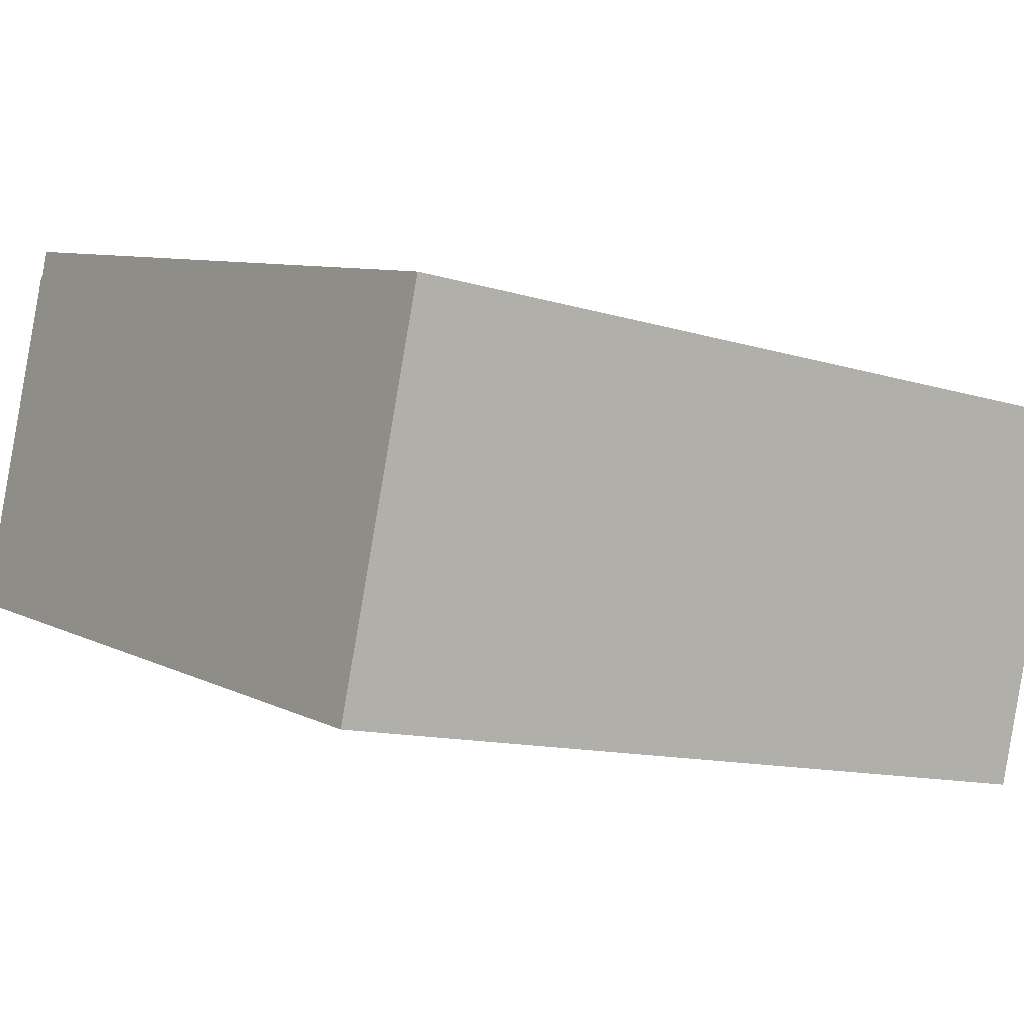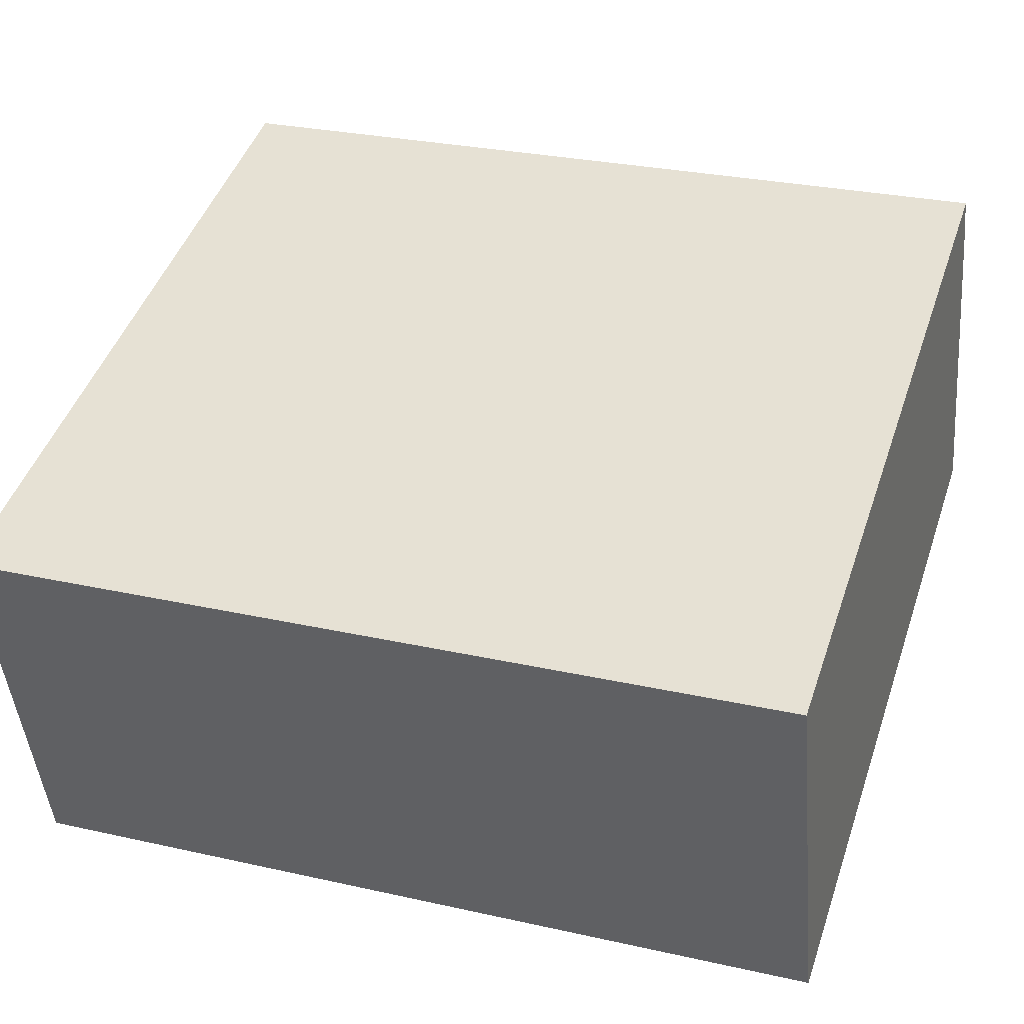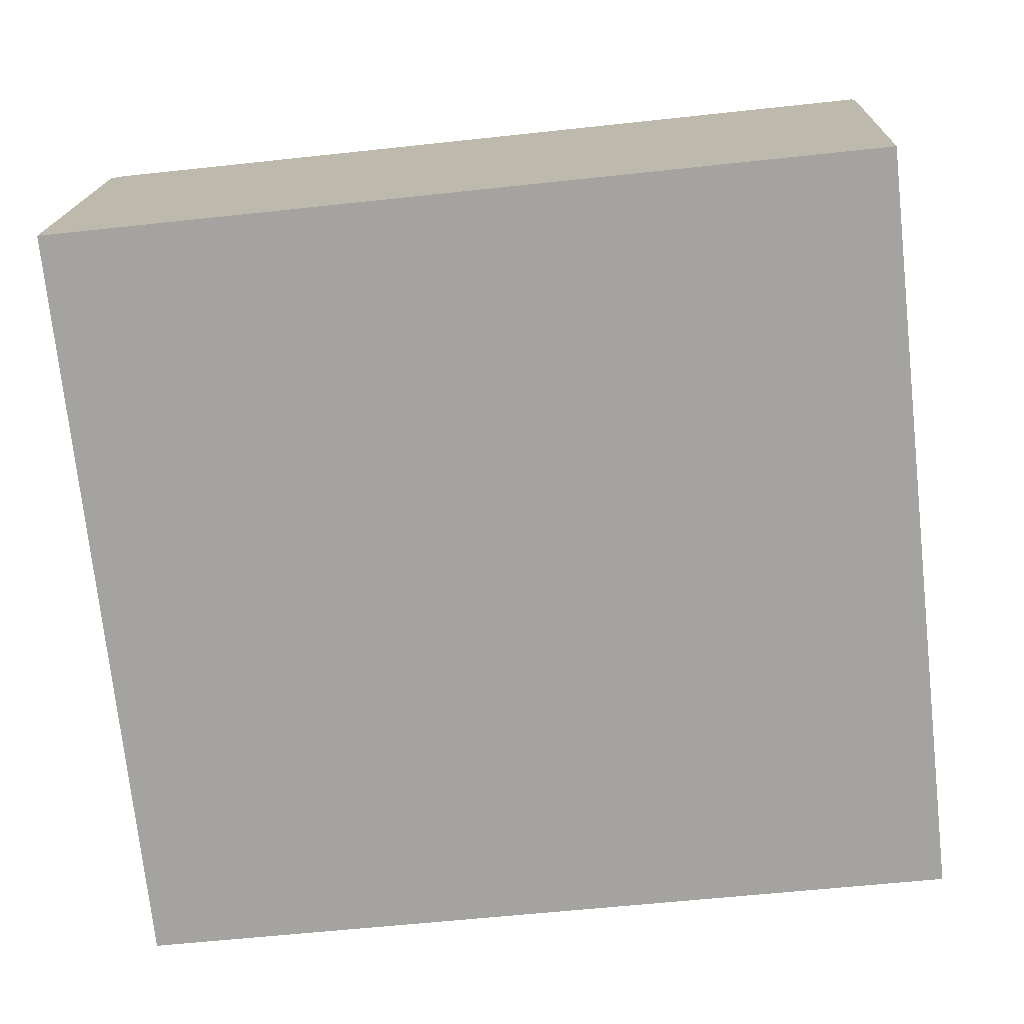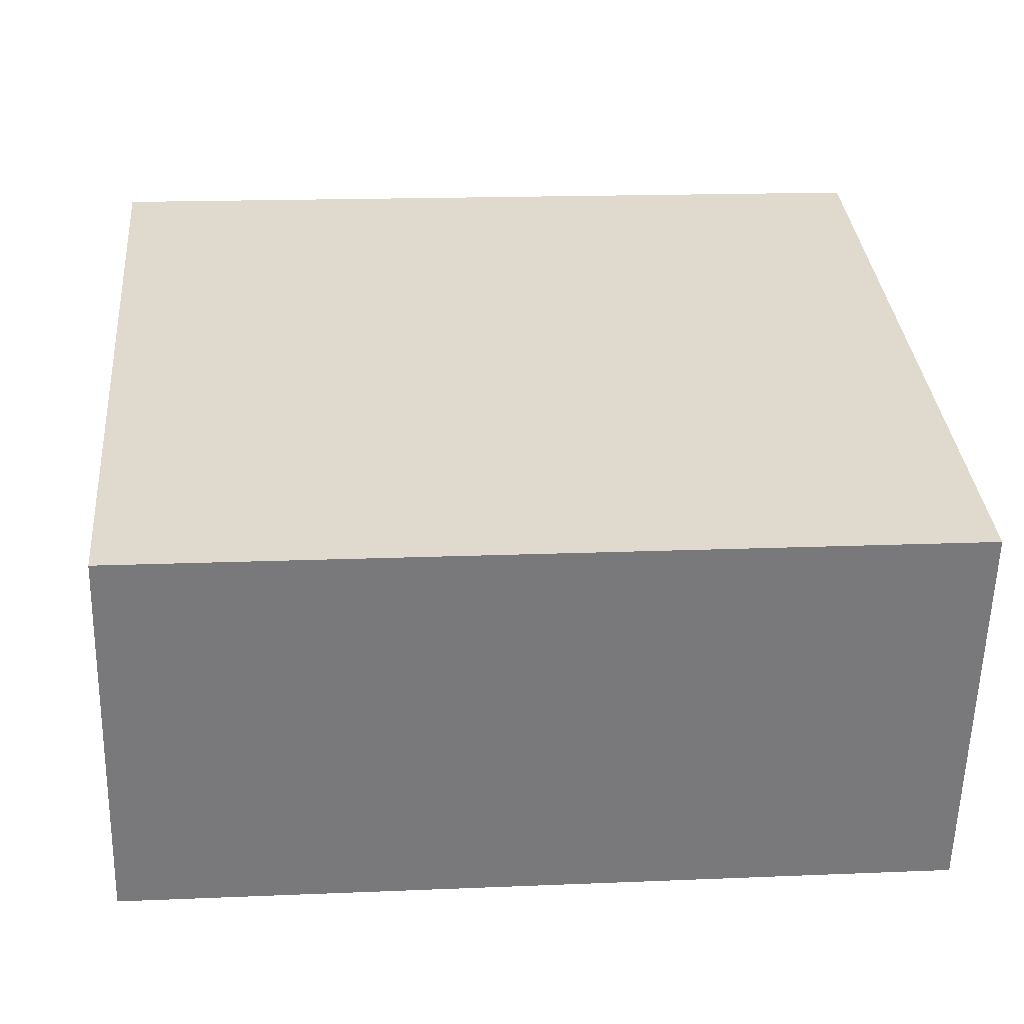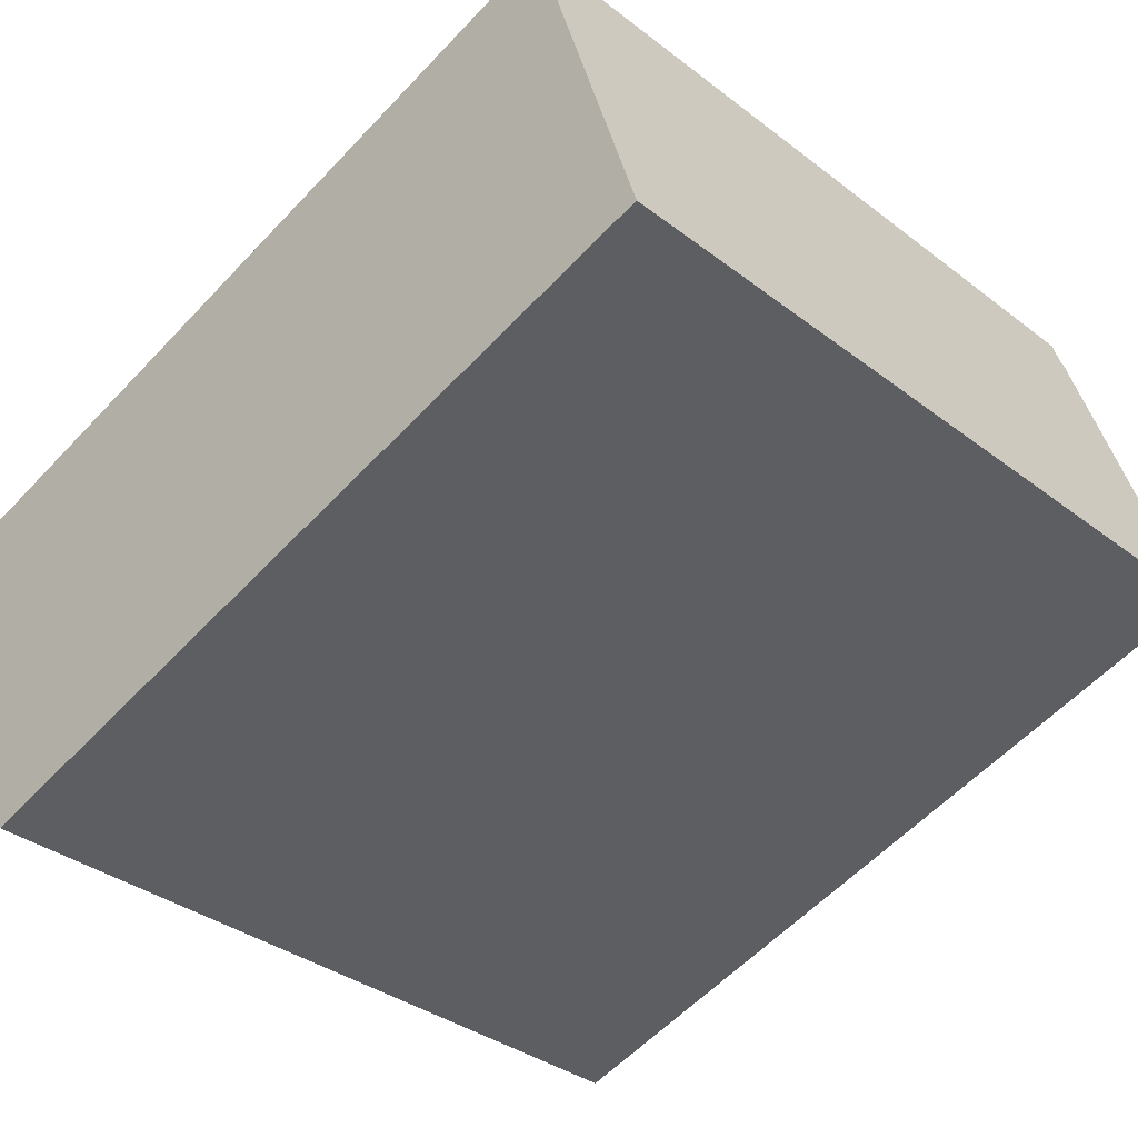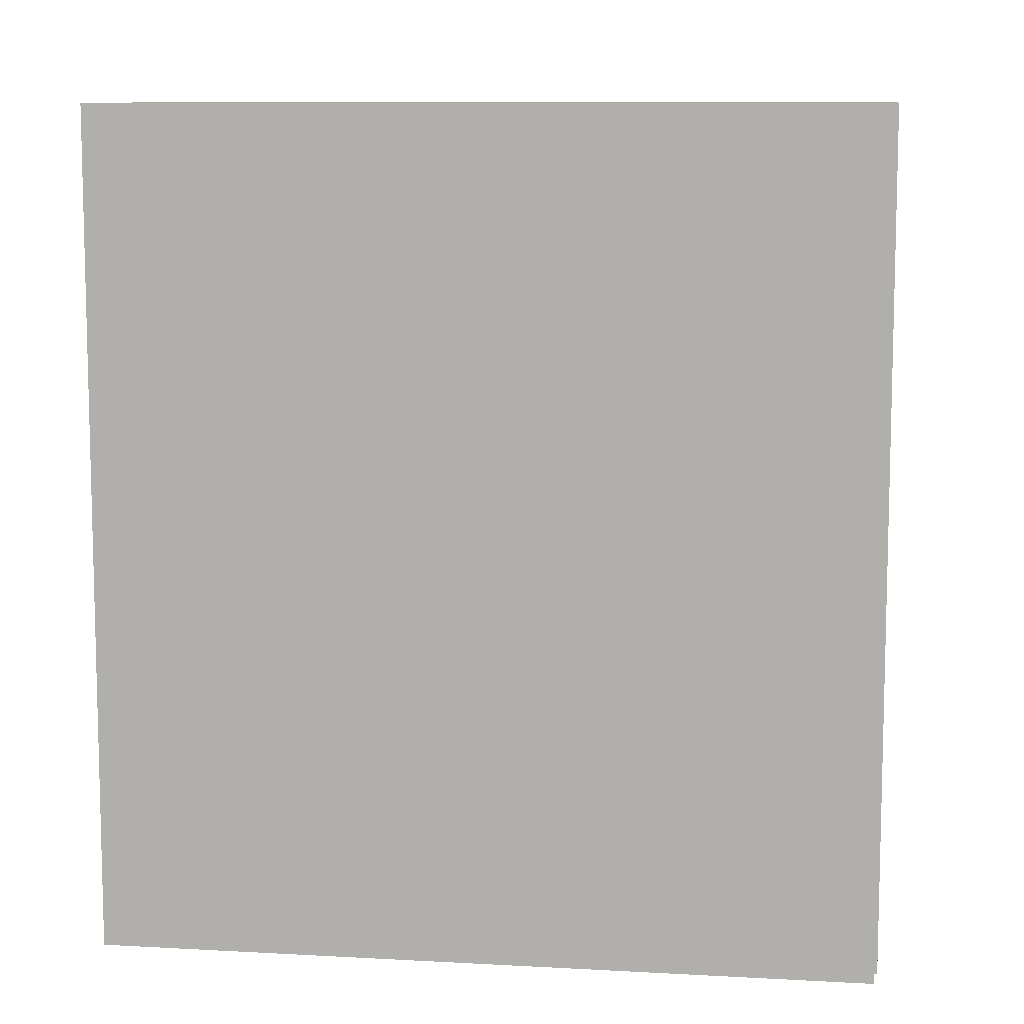
<metadata>
{"format":"obj","ext":"obj","renderer":"f3d","projection":"perspective","resolution":1024,"background":"white","views":[{"elev":-12.0,"azim":-126.7,"up":"+Z"},{"elev":28.0,"azim":-71.1,"up":"+Z"},{"elev":-57.2,"azim":96.5,"up":"+Z"},{"elev":16.3,"azim":-95.0,"up":"+Z"},{"elev":-58.5,"azim":-42.8,"up":"+Z"},{"elev":9.5,"azim":-7.7,"up":"+Y"}]}
</metadata>
<code>
v  2.076 15.67 -7.162
v  14.01 15.67 3.496
v  15.96 15.67 -3.181
v  13.96 15.67 3.481
v  13.81 15.67 3.993
v  0 15.67 9.595e-16
v  14.01 -2.141e-16 3.496
v  15.96 1.948e-16 -3.181
v  13.81 -2.445e-16 3.993
v  13.96 -2.131e-16 3.481
v  2.076 4.385e-16 -7.162
v  0 0 0
g defaultobject
f 1 2 3
f 2 1 4
f 4 1 5
f 5 1 6
f 7 3 2
f 3 7 8
f 9 4 5
f 4 9 10
f 8 1 3
f 1 8 11
f 11 6 1
f 6 11 12
f 12 5 6
f 5 12 9
f 10 2 4
f 2 10 7
f 7 11 8
f 11 7 10
f 11 10 12
f 12 10 9

</code>
